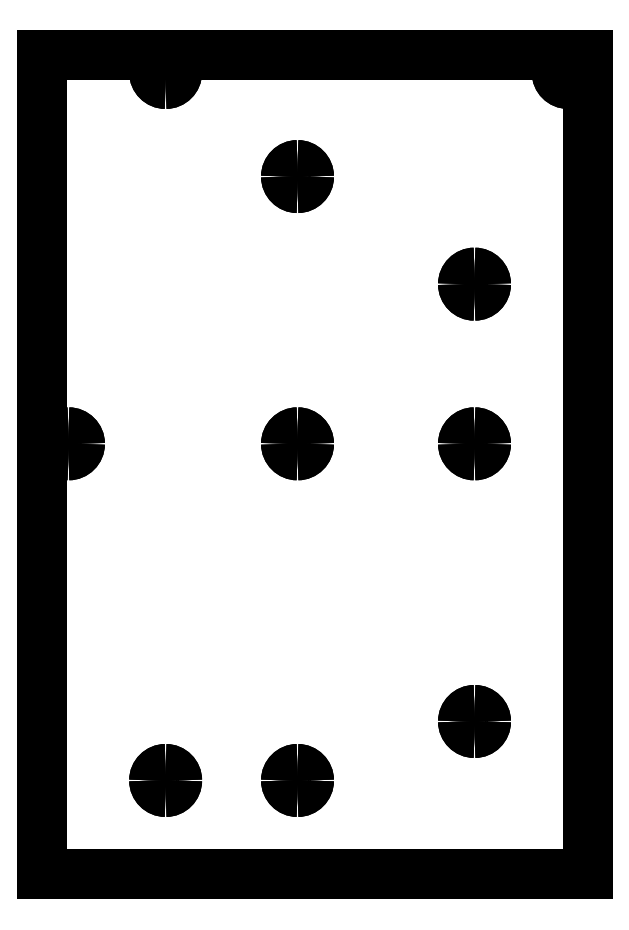
<metadata>
{"format":"dxf","ext":"dxf","renderer":"ezdxf+matplotlib","layout":"modelspace","background":"white","min_lineweight":24,"dpi":150}
</metadata>
<code>
0
SECTION
2
ENTITIES
0
LINE
8
Carte_Micro_V1_etch_mask_top
10
0.01764
20
149.8
30
0
11
99.81
21
149.8
31
0
0
LINE
8
Carte_Micro_V1_etch_mask_top
10
99.81
20
149.8
30
0
11
99.81
21
0.01763
31
0
0
LINE
8
Carte_Micro_V1_etch_mask_top
10
99.81
20
0.01763
30
0
11
0.01764
21
0.01763
31
0
0
LINE
8
Carte_Micro_V1_etch_mask_top
10
0.01764
20
0.01763
30
0
11
0.01764
21
149.8
31
0
0
LINE
8
Carte_Micro_V1_etch_mask_top
10
0.01764
20
149.8
30
0
11
0.01764
21
149.8
31
0
0
SPLINE
8
Carte_Micro_V1_etch_mask_top
70
8
71
3
72
8
73
4
74
0
40
0
40
0
40
0
40
0
40
1
40
1
40
1
40
1
10
24.69
20
146.7
30
0
10
24.69
20
145.5
30
0
10
23.75
20
144.6
30
0
10
22.59
20
144.6
30
0
0
SPLINE
8
Carte_Micro_V1_etch_mask_top
70
8
71
3
72
8
73
4
74
0
40
0
40
0
40
0
40
0
40
1
40
1
40
1
40
1
10
22.59
20
144.6
30
0
10
21.43
20
144.6
30
0
10
20.49
20
145.5
30
0
10
20.49
20
146.7
30
0
0
SPLINE
8
Carte_Micro_V1_etch_mask_top
70
8
71
3
72
8
73
4
74
0
40
0
40
0
40
0
40
0
40
1
40
1
40
1
40
1
10
20.49
20
146.7
30
0
10
20.49
20
147.8
30
0
10
21.43
20
148.8
30
0
10
22.59
20
148.8
30
0
0
SPLINE
8
Carte_Micro_V1_etch_mask_top
70
8
71
3
72
8
73
4
74
0
40
0
40
0
40
0
40
0
40
1
40
1
40
1
40
1
10
22.59
20
148.8
30
0
10
23.75
20
148.8
30
0
10
24.69
20
147.8
30
0
10
24.69
20
146.7
30
0
0
LINE
8
Carte_Micro_V1_etch_mask_top
10
24.69
20
146.7
30
0
11
24.69
21
146.7
31
0
0
SPLINE
8
Carte_Micro_V1_etch_mask_top
70
8
71
3
72
8
73
4
74
0
40
0
40
0
40
0
40
0
40
1
40
1
40
1
40
1
10
24.69
20
146.7
30
0
10
24.69
20
145.5
30
0
10
23.75
20
144.6
30
0
10
22.59
20
144.6
30
0
0
SPLINE
8
Carte_Micro_V1_etch_mask_top
70
8
71
3
72
8
73
4
74
0
40
0
40
0
40
0
40
0
40
1
40
1
40
1
40
1
10
22.59
20
144.6
30
0
10
21.43
20
144.6
30
0
10
20.49
20
145.5
30
0
10
20.49
20
146.7
30
0
0
SPLINE
8
Carte_Micro_V1_etch_mask_top
70
8
71
3
72
8
73
4
74
0
40
0
40
0
40
0
40
0
40
1
40
1
40
1
40
1
10
20.49
20
146.7
30
0
10
20.49
20
147.8
30
0
10
21.43
20
148.8
30
0
10
22.59
20
148.8
30
0
0
SPLINE
8
Carte_Micro_V1_etch_mask_top
70
8
71
3
72
8
73
4
74
0
40
0
40
0
40
0
40
0
40
1
40
1
40
1
40
1
10
22.59
20
148.8
30
0
10
23.75
20
148.8
30
0
10
24.69
20
147.8
30
0
10
24.69
20
146.7
30
0
0
LINE
8
Carte_Micro_V1_etch_mask_top
10
24.69
20
146.7
30
0
11
24.69
21
146.7
31
0
0
SPLINE
8
Carte_Micro_V1_etch_mask_top
70
8
71
3
72
8
73
4
74
0
40
0
40
0
40
0
40
0
40
1
40
1
40
1
40
1
10
81.2
20
27.94
30
0
10
81.2
20
26.78
30
0
10
80.26
20
25.84
30
0
10
79.1
20
25.84
30
0
0
SPLINE
8
Carte_Micro_V1_etch_mask_top
70
8
71
3
72
8
73
4
74
0
40
0
40
0
40
0
40
0
40
1
40
1
40
1
40
1
10
79.1
20
25.84
30
0
10
77.94
20
25.84
30
0
10
77
20
26.78
30
0
10
77
20
27.94
30
0
0
SPLINE
8
Carte_Micro_V1_etch_mask_top
70
8
71
3
72
8
73
4
74
0
40
0
40
0
40
0
40
0
40
1
40
1
40
1
40
1
10
77
20
27.94
30
0
10
77
20
29.09
30
0
10
77.94
20
30.04
30
0
10
79.1
20
30.04
30
0
0
SPLINE
8
Carte_Micro_V1_etch_mask_top
70
8
71
3
72
8
73
4
74
0
40
0
40
0
40
0
40
0
40
1
40
1
40
1
40
1
10
79.1
20
30.04
30
0
10
80.26
20
30.04
30
0
10
81.2
20
29.09
30
0
10
81.2
20
27.94
30
0
0
LINE
8
Carte_Micro_V1_etch_mask_top
10
81.2
20
27.94
30
0
11
81.2
21
27.94
31
0
0
SPLINE
8
Carte_Micro_V1_etch_mask_top
70
8
71
3
72
8
73
4
74
0
40
0
40
0
40
0
40
0
40
1
40
1
40
1
40
1
10
81.2
20
27.94
30
0
10
81.2
20
26.78
30
0
10
80.26
20
25.84
30
0
10
79.1
20
25.84
30
0
0
SPLINE
8
Carte_Micro_V1_etch_mask_top
70
8
71
3
72
8
73
4
74
0
40
0
40
0
40
0
40
0
40
1
40
1
40
1
40
1
10
79.1
20
25.84
30
0
10
77.94
20
25.84
30
0
10
77
20
26.78
30
0
10
77
20
27.94
30
0
0
SPLINE
8
Carte_Micro_V1_etch_mask_top
70
8
71
3
72
8
73
4
74
0
40
0
40
0
40
0
40
0
40
1
40
1
40
1
40
1
10
77
20
27.94
30
0
10
77
20
29.09
30
0
10
77.94
20
30.04
30
0
10
79.1
20
30.04
30
0
0
SPLINE
8
Carte_Micro_V1_etch_mask_top
70
8
71
3
72
8
73
4
74
0
40
0
40
0
40
0
40
0
40
1
40
1
40
1
40
1
10
79.1
20
30.04
30
0
10
80.26
20
30.04
30
0
10
81.2
20
29.09
30
0
10
81.2
20
27.94
30
0
0
LINE
8
Carte_Micro_V1_etch_mask_top
10
81.2
20
27.94
30
0
11
81.2
21
27.94
31
0
0
SPLINE
8
Carte_Micro_V1_etch_mask_top
70
8
71
3
72
8
73
4
74
0
40
0
40
0
40
0
40
0
40
1
40
1
40
1
40
1
10
24.69
20
17.14
30
0
10
24.69
20
15.98
30
0
10
23.75
20
15.04
30
0
10
22.59
20
15.04
30
0
0
SPLINE
8
Carte_Micro_V1_etch_mask_top
70
8
71
3
72
8
73
4
74
0
40
0
40
0
40
0
40
0
40
1
40
1
40
1
40
1
10
22.59
20
15.04
30
0
10
21.43
20
15.04
30
0
10
20.49
20
15.98
30
0
10
20.49
20
17.14
30
0
0
SPLINE
8
Carte_Micro_V1_etch_mask_top
70
8
71
3
72
8
73
4
74
0
40
0
40
0
40
0
40
0
40
1
40
1
40
1
40
1
10
20.49
20
17.14
30
0
10
20.49
20
18.3
30
0
10
21.43
20
19.24
30
0
10
22.59
20
19.24
30
0
0
SPLINE
8
Carte_Micro_V1_etch_mask_top
70
8
71
3
72
8
73
4
74
0
40
0
40
0
40
0
40
0
40
1
40
1
40
1
40
1
10
22.59
20
19.24
30
0
10
23.75
20
19.24
30
0
10
24.69
20
18.3
30
0
10
24.69
20
17.14
30
0
0
LINE
8
Carte_Micro_V1_etch_mask_top
10
24.69
20
17.14
30
0
11
24.69
21
17.14
31
0
0
SPLINE
8
Carte_Micro_V1_etch_mask_top
70
8
71
3
72
8
73
4
74
0
40
0
40
0
40
0
40
0
40
1
40
1
40
1
40
1
10
24.69
20
17.14
30
0
10
24.69
20
15.98
30
0
10
23.75
20
15.04
30
0
10
22.59
20
15.04
30
0
0
SPLINE
8
Carte_Micro_V1_etch_mask_top
70
8
71
3
72
8
73
4
74
0
40
0
40
0
40
0
40
0
40
1
40
1
40
1
40
1
10
22.59
20
15.04
30
0
10
21.43
20
15.04
30
0
10
20.49
20
15.98
30
0
10
20.49
20
17.14
30
0
0
SPLINE
8
Carte_Micro_V1_etch_mask_top
70
8
71
3
72
8
73
4
74
0
40
0
40
0
40
0
40
0
40
1
40
1
40
1
40
1
10
20.49
20
17.14
30
0
10
20.49
20
18.3
30
0
10
21.43
20
19.24
30
0
10
22.59
20
19.24
30
0
0
SPLINE
8
Carte_Micro_V1_etch_mask_top
70
8
71
3
72
8
73
4
74
0
40
0
40
0
40
0
40
0
40
1
40
1
40
1
40
1
10
22.59
20
19.24
30
0
10
23.75
20
19.24
30
0
10
24.69
20
18.3
30
0
10
24.69
20
17.14
30
0
0
LINE
8
Carte_Micro_V1_etch_mask_top
10
24.69
20
17.14
30
0
11
24.69
21
17.14
31
0
0
SPLINE
8
Carte_Micro_V1_etch_mask_top
70
8
71
3
72
8
73
4
74
0
40
0
40
0
40
0
40
0
40
1
40
1
40
1
40
1
10
48.82
20
127.6
30
0
10
48.82
20
126.5
30
0
10
47.88
20
125.5
30
0
10
46.72
20
125.5
30
0
0
SPLINE
8
Carte_Micro_V1_etch_mask_top
70
8
71
3
72
8
73
4
74
0
40
0
40
0
40
0
40
0
40
1
40
1
40
1
40
1
10
46.72
20
125.5
30
0
10
45.56
20
125.5
30
0
10
44.62
20
126.5
30
0
10
44.62
20
127.6
30
0
0
SPLINE
8
Carte_Micro_V1_etch_mask_top
70
8
71
3
72
8
73
4
74
0
40
0
40
0
40
0
40
0
40
1
40
1
40
1
40
1
10
44.62
20
127.6
30
0
10
44.62
20
128.8
30
0
10
45.56
20
129.7
30
0
10
46.72
20
129.7
30
0
0
SPLINE
8
Carte_Micro_V1_etch_mask_top
70
8
71
3
72
8
73
4
74
0
40
0
40
0
40
0
40
0
40
1
40
1
40
1
40
1
10
46.72
20
129.7
30
0
10
47.88
20
129.7
30
0
10
48.82
20
128.8
30
0
10
48.82
20
127.6
30
0
0
LINE
8
Carte_Micro_V1_etch_mask_top
10
48.82
20
127.6
30
0
11
48.82
21
127.6
31
0
0
SPLINE
8
Carte_Micro_V1_etch_mask_top
70
8
71
3
72
8
73
4
74
0
40
0
40
0
40
0
40
0
40
1
40
1
40
1
40
1
10
48.82
20
127.6
30
0
10
48.82
20
126.5
30
0
10
47.88
20
125.5
30
0
10
46.72
20
125.5
30
0
0
SPLINE
8
Carte_Micro_V1_etch_mask_top
70
8
71
3
72
8
73
4
74
0
40
0
40
0
40
0
40
0
40
1
40
1
40
1
40
1
10
46.72
20
125.5
30
0
10
45.56
20
125.5
30
0
10
44.62
20
126.5
30
0
10
44.62
20
127.6
30
0
0
SPLINE
8
Carte_Micro_V1_etch_mask_top
70
8
71
3
72
8
73
4
74
0
40
0
40
0
40
0
40
0
40
1
40
1
40
1
40
1
10
44.62
20
127.6
30
0
10
44.62
20
128.8
30
0
10
45.56
20
129.7
30
0
10
46.72
20
129.7
30
0
0
SPLINE
8
Carte_Micro_V1_etch_mask_top
70
8
71
3
72
8
73
4
74
0
40
0
40
0
40
0
40
0
40
1
40
1
40
1
40
1
10
46.72
20
129.7
30
0
10
47.88
20
129.7
30
0
10
48.82
20
128.8
30
0
10
48.82
20
127.6
30
0
0
LINE
8
Carte_Micro_V1_etch_mask_top
10
48.82
20
127.6
30
0
11
48.82
21
127.6
31
0
0
SPLINE
8
Carte_Micro_V1_etch_mask_top
70
8
71
3
72
8
73
4
74
0
40
0
40
0
40
0
40
0
40
1
40
1
40
1
40
1
10
81.2
20
107.9
30
0
10
81.2
20
106.8
30
0
10
80.26
20
105.8
30
0
10
79.1
20
105.8
30
0
0
SPLINE
8
Carte_Micro_V1_etch_mask_top
70
8
71
3
72
8
73
4
74
0
40
0
40
0
40
0
40
0
40
1
40
1
40
1
40
1
10
79.1
20
105.8
30
0
10
77.94
20
105.8
30
0
10
77
20
106.8
30
0
10
77
20
107.9
30
0
0
SPLINE
8
Carte_Micro_V1_etch_mask_top
70
8
71
3
72
8
73
4
74
0
40
0
40
0
40
0
40
0
40
1
40
1
40
1
40
1
10
77
20
107.9
30
0
10
77
20
109.1
30
0
10
77.94
20
110
30
0
10
79.1
20
110
30
0
0
SPLINE
8
Carte_Micro_V1_etch_mask_top
70
8
71
3
72
8
73
4
74
0
40
0
40
0
40
0
40
0
40
1
40
1
40
1
40
1
10
79.1
20
110
30
0
10
80.26
20
110
30
0
10
81.2
20
109.1
30
0
10
81.2
20
107.9
30
0
0
LINE
8
Carte_Micro_V1_etch_mask_top
10
81.2
20
107.9
30
0
11
81.2
21
107.9
31
0
0
SPLINE
8
Carte_Micro_V1_etch_mask_top
70
8
71
3
72
8
73
4
74
0
40
0
40
0
40
0
40
0
40
1
40
1
40
1
40
1
10
81.2
20
107.9
30
0
10
81.2
20
106.8
30
0
10
80.26
20
105.8
30
0
10
79.1
20
105.8
30
0
0
SPLINE
8
Carte_Micro_V1_etch_mask_top
70
8
71
3
72
8
73
4
74
0
40
0
40
0
40
0
40
0
40
1
40
1
40
1
40
1
10
79.1
20
105.8
30
0
10
77.94
20
105.8
30
0
10
77
20
106.8
30
0
10
77
20
107.9
30
0
0
SPLINE
8
Carte_Micro_V1_etch_mask_top
70
8
71
3
72
8
73
4
74
0
40
0
40
0
40
0
40
0
40
1
40
1
40
1
40
1
10
77
20
107.9
30
0
10
77
20
109.1
30
0
10
77.94
20
110
30
0
10
79.1
20
110
30
0
0
SPLINE
8
Carte_Micro_V1_etch_mask_top
70
8
71
3
72
8
73
4
74
0
40
0
40
0
40
0
40
0
40
1
40
1
40
1
40
1
10
79.1
20
110
30
0
10
80.26
20
110
30
0
10
81.2
20
109.1
30
0
10
81.2
20
107.9
30
0
0
LINE
8
Carte_Micro_V1_etch_mask_top
10
81.2
20
107.9
30
0
11
81.2
21
107.9
31
0
0
SPLINE
8
Carte_Micro_V1_etch_mask_top
70
8
71
3
72
8
73
4
74
0
40
0
40
0
40
0
40
0
40
1
40
1
40
1
40
1
10
48.82
20
17.14
30
0
10
48.82
20
15.98
30
0
10
47.88
20
15.04
30
0
10
46.72
20
15.04
30
0
0
SPLINE
8
Carte_Micro_V1_etch_mask_top
70
8
71
3
72
8
73
4
74
0
40
0
40
0
40
0
40
0
40
1
40
1
40
1
40
1
10
46.72
20
15.04
30
0
10
45.56
20
15.04
30
0
10
44.62
20
15.98
30
0
10
44.62
20
17.14
30
0
0
SPLINE
8
Carte_Micro_V1_etch_mask_top
70
8
71
3
72
8
73
4
74
0
40
0
40
0
40
0
40
0
40
1
40
1
40
1
40
1
10
44.62
20
17.14
30
0
10
44.62
20
18.3
30
0
10
45.56
20
19.24
30
0
10
46.72
20
19.24
30
0
0
SPLINE
8
Carte_Micro_V1_etch_mask_top
70
8
71
3
72
8
73
4
74
0
40
0
40
0
40
0
40
0
40
1
40
1
40
1
40
1
10
46.72
20
19.24
30
0
10
47.88
20
19.24
30
0
10
48.82
20
18.3
30
0
10
48.82
20
17.14
30
0
0
LINE
8
Carte_Micro_V1_etch_mask_top
10
48.82
20
17.14
30
0
11
48.82
21
17.14
31
0
0
SPLINE
8
Carte_Micro_V1_etch_mask_top
70
8
71
3
72
8
73
4
74
0
40
0
40
0
40
0
40
0
40
1
40
1
40
1
40
1
10
48.82
20
17.14
30
0
10
48.82
20
15.98
30
0
10
47.88
20
15.04
30
0
10
46.72
20
15.04
30
0
0
SPLINE
8
Carte_Micro_V1_etch_mask_top
70
8
71
3
72
8
73
4
74
0
40
0
40
0
40
0
40
0
40
1
40
1
40
1
40
1
10
46.72
20
15.04
30
0
10
45.56
20
15.04
30
0
10
44.62
20
15.98
30
0
10
44.62
20
17.14
30
0
0
SPLINE
8
Carte_Micro_V1_etch_mask_top
70
8
71
3
72
8
73
4
74
0
40
0
40
0
40
0
40
0
40
1
40
1
40
1
40
1
10
44.62
20
17.14
30
0
10
44.62
20
18.3
30
0
10
45.56
20
19.24
30
0
10
46.72
20
19.24
30
0
0
SPLINE
8
Carte_Micro_V1_etch_mask_top
70
8
71
3
72
8
73
4
74
0
40
0
40
0
40
0
40
0
40
1
40
1
40
1
40
1
10
46.72
20
19.24
30
0
10
47.88
20
19.24
30
0
10
48.82
20
18.3
30
0
10
48.82
20
17.14
30
0
0
LINE
8
Carte_Micro_V1_etch_mask_top
10
48.82
20
17.14
30
0
11
48.82
21
17.14
31
0
0
SPLINE
8
Carte_Micro_V1_etch_mask_top
70
8
71
3
72
8
73
4
74
0
40
0
40
0
40
0
40
0
40
1
40
1
40
1
40
1
10
98.35
20
146.7
30
0
10
98.35
20
145.5
30
0
10
97.41
20
144.6
30
0
10
96.25
20
144.6
30
0
0
SPLINE
8
Carte_Micro_V1_etch_mask_top
70
8
71
3
72
8
73
4
74
0
40
0
40
0
40
0
40
0
40
1
40
1
40
1
40
1
10
96.25
20
144.6
30
0
10
95.09
20
144.6
30
0
10
94.15
20
145.5
30
0
10
94.15
20
146.7
30
0
0
SPLINE
8
Carte_Micro_V1_etch_mask_top
70
8
71
3
72
8
73
4
74
0
40
0
40
0
40
0
40
0
40
1
40
1
40
1
40
1
10
94.15
20
146.7
30
0
10
94.15
20
147.8
30
0
10
95.09
20
148.8
30
0
10
96.25
20
148.8
30
0
0
SPLINE
8
Carte_Micro_V1_etch_mask_top
70
8
71
3
72
8
73
4
74
0
40
0
40
0
40
0
40
0
40
1
40
1
40
1
40
1
10
96.25
20
148.8
30
0
10
97.41
20
148.8
30
0
10
98.35
20
147.8
30
0
10
98.35
20
146.7
30
0
0
LINE
8
Carte_Micro_V1_etch_mask_top
10
98.35
20
146.7
30
0
11
98.35
21
146.7
31
0
0
SPLINE
8
Carte_Micro_V1_etch_mask_top
70
8
71
3
72
8
73
4
74
0
40
0
40
0
40
0
40
0
40
1
40
1
40
1
40
1
10
98.35
20
146.7
30
0
10
98.35
20
145.5
30
0
10
97.41
20
144.6
30
0
10
96.25
20
144.6
30
0
0
SPLINE
8
Carte_Micro_V1_etch_mask_top
70
8
71
3
72
8
73
4
74
0
40
0
40
0
40
0
40
0
40
1
40
1
40
1
40
1
10
96.25
20
144.6
30
0
10
95.09
20
144.6
30
0
10
94.15
20
145.5
30
0
10
94.15
20
146.7
30
0
0
SPLINE
8
Carte_Micro_V1_etch_mask_top
70
8
71
3
72
8
73
4
74
0
40
0
40
0
40
0
40
0
40
1
40
1
40
1
40
1
10
94.15
20
146.7
30
0
10
94.15
20
147.8
30
0
10
95.09
20
148.8
30
0
10
96.25
20
148.8
30
0
0
SPLINE
8
Carte_Micro_V1_etch_mask_top
70
8
71
3
72
8
73
4
74
0
40
0
40
0
40
0
40
0
40
1
40
1
40
1
40
1
10
96.25
20
148.8
30
0
10
97.41
20
148.8
30
0
10
98.35
20
147.8
30
0
10
98.35
20
146.7
30
0
0
LINE
8
Carte_Micro_V1_etch_mask_top
10
98.35
20
146.7
30
0
11
98.35
21
146.7
31
0
0
SPLINE
8
Carte_Micro_V1_etch_mask_top
70
8
71
3
72
8
73
4
74
0
40
0
40
0
40
0
40
0
40
1
40
1
40
1
40
1
10
6.908
20
78.74
30
0
10
6.908
20
77.58
30
0
10
5.968
20
76.64
30
0
10
4.808
20
76.64
30
0
0
SPLINE
8
Carte_Micro_V1_etch_mask_top
70
8
71
3
72
8
73
4
74
0
40
0
40
0
40
0
40
0
40
1
40
1
40
1
40
1
10
4.808
20
76.64
30
0
10
3.649
20
76.64
30
0
10
2.708
20
77.58
30
0
10
2.708
20
78.74
30
0
0
SPLINE
8
Carte_Micro_V1_etch_mask_top
70
8
71
3
72
8
73
4
74
0
40
0
40
0
40
0
40
0
40
1
40
1
40
1
40
1
10
2.708
20
78.74
30
0
10
2.708
20
79.89
30
0
10
3.649
20
80.84
30
0
10
4.808
20
80.84
30
0
0
SPLINE
8
Carte_Micro_V1_etch_mask_top
70
8
71
3
72
8
73
4
74
0
40
0
40
0
40
0
40
0
40
1
40
1
40
1
40
1
10
4.808
20
80.84
30
0
10
5.968
20
80.84
30
0
10
6.908
20
79.89
30
0
10
6.908
20
78.74
30
0
0
LINE
8
Carte_Micro_V1_etch_mask_top
10
6.908
20
78.74
30
0
11
6.908
21
78.74
31
0
0
SPLINE
8
Carte_Micro_V1_etch_mask_top
70
8
71
3
72
8
73
4
74
0
40
0
40
0
40
0
40
0
40
1
40
1
40
1
40
1
10
6.908
20
78.74
30
0
10
6.908
20
77.58
30
0
10
5.968
20
76.64
30
0
10
4.808
20
76.64
30
0
0
SPLINE
8
Carte_Micro_V1_etch_mask_top
70
8
71
3
72
8
73
4
74
0
40
0
40
0
40
0
40
0
40
1
40
1
40
1
40
1
10
4.808
20
76.64
30
0
10
3.649
20
76.64
30
0
10
2.708
20
77.58
30
0
10
2.708
20
78.74
30
0
0
SPLINE
8
Carte_Micro_V1_etch_mask_top
70
8
71
3
72
8
73
4
74
0
40
0
40
0
40
0
40
0
40
1
40
1
40
1
40
1
10
2.708
20
78.74
30
0
10
2.708
20
79.89
30
0
10
3.649
20
80.84
30
0
10
4.808
20
80.84
30
0
0
SPLINE
8
Carte_Micro_V1_etch_mask_top
70
8
71
3
72
8
73
4
74
0
40
0
40
0
40
0
40
0
40
1
40
1
40
1
40
1
10
4.808
20
80.84
30
0
10
5.968
20
80.84
30
0
10
6.908
20
79.89
30
0
10
6.908
20
78.74
30
0
0
LINE
8
Carte_Micro_V1_etch_mask_top
10
6.908
20
78.74
30
0
11
6.908
21
78.74
31
0
0
SPLINE
8
Carte_Micro_V1_etch_mask_top
70
8
71
3
72
8
73
4
74
0
40
0
40
0
40
0
40
0
40
1
40
1
40
1
40
1
10
48.82
20
78.74
30
0
10
48.82
20
77.58
30
0
10
47.88
20
76.64
30
0
10
46.72
20
76.64
30
0
0
SPLINE
8
Carte_Micro_V1_etch_mask_top
70
8
71
3
72
8
73
4
74
0
40
0
40
0
40
0
40
0
40
1
40
1
40
1
40
1
10
46.72
20
76.64
30
0
10
45.56
20
76.64
30
0
10
44.62
20
77.58
30
0
10
44.62
20
78.74
30
0
0
SPLINE
8
Carte_Micro_V1_etch_mask_top
70
8
71
3
72
8
73
4
74
0
40
0
40
0
40
0
40
0
40
1
40
1
40
1
40
1
10
44.62
20
78.74
30
0
10
44.62
20
79.89
30
0
10
45.56
20
80.84
30
0
10
46.72
20
80.84
30
0
0
SPLINE
8
Carte_Micro_V1_etch_mask_top
70
8
71
3
72
8
73
4
74
0
40
0
40
0
40
0
40
0
40
1
40
1
40
1
40
1
10
46.72
20
80.84
30
0
10
47.88
20
80.84
30
0
10
48.82
20
79.89
30
0
10
48.82
20
78.74
30
0
0
LINE
8
Carte_Micro_V1_etch_mask_top
10
48.82
20
78.74
30
0
11
48.82
21
78.74
31
0
0
SPLINE
8
Carte_Micro_V1_etch_mask_top
70
8
71
3
72
8
73
4
74
0
40
0
40
0
40
0
40
0
40
1
40
1
40
1
40
1
10
48.82
20
78.74
30
0
10
48.82
20
77.58
30
0
10
47.88
20
76.64
30
0
10
46.72
20
76.64
30
0
0
SPLINE
8
Carte_Micro_V1_etch_mask_top
70
8
71
3
72
8
73
4
74
0
40
0
40
0
40
0
40
0
40
1
40
1
40
1
40
1
10
46.72
20
76.64
30
0
10
45.56
20
76.64
30
0
10
44.62
20
77.58
30
0
10
44.62
20
78.74
30
0
0
SPLINE
8
Carte_Micro_V1_etch_mask_top
70
8
71
3
72
8
73
4
74
0
40
0
40
0
40
0
40
0
40
1
40
1
40
1
40
1
10
44.62
20
78.74
30
0
10
44.62
20
79.89
30
0
10
45.56
20
80.84
30
0
10
46.72
20
80.84
30
0
0
SPLINE
8
Carte_Micro_V1_etch_mask_top
70
8
71
3
72
8
73
4
74
0
40
0
40
0
40
0
40
0
40
1
40
1
40
1
40
1
10
46.72
20
80.84
30
0
10
47.88
20
80.84
30
0
10
48.82
20
79.89
30
0
10
48.82
20
78.74
30
0
0
LINE
8
Carte_Micro_V1_etch_mask_top
10
48.82
20
78.74
30
0
11
48.82
21
78.74
31
0
0
SPLINE
8
Carte_Micro_V1_etch_mask_top
70
8
71
3
72
8
73
4
74
0
40
0
40
0
40
0
40
0
40
1
40
1
40
1
40
1
10
81.2
20
78.74
30
0
10
81.2
20
77.58
30
0
10
80.26
20
76.64
30
0
10
79.1
20
76.64
30
0
0
SPLINE
8
Carte_Micro_V1_etch_mask_top
70
8
71
3
72
8
73
4
74
0
40
0
40
0
40
0
40
0
40
1
40
1
40
1
40
1
10
79.1
20
76.64
30
0
10
77.94
20
76.64
30
0
10
77
20
77.58
30
0
10
77
20
78.74
30
0
0
SPLINE
8
Carte_Micro_V1_etch_mask_top
70
8
71
3
72
8
73
4
74
0
40
0
40
0
40
0
40
0
40
1
40
1
40
1
40
1
10
77
20
78.74
30
0
10
77
20
79.89
30
0
10
77.94
20
80.84
30
0
10
79.1
20
80.84
30
0
0
SPLINE
8
Carte_Micro_V1_etch_mask_top
70
8
71
3
72
8
73
4
74
0
40
0
40
0
40
0
40
0
40
1
40
1
40
1
40
1
10
79.1
20
80.84
30
0
10
80.26
20
80.84
30
0
10
81.2
20
79.89
30
0
10
81.2
20
78.74
30
0
0
LINE
8
Carte_Micro_V1_etch_mask_top
10
81.2
20
78.74
30
0
11
81.2
21
78.74
31
0
0
SPLINE
8
Carte_Micro_V1_etch_mask_top
70
8
71
3
72
8
73
4
74
0
40
0
40
0
40
0
40
0
40
1
40
1
40
1
40
1
10
81.2
20
78.74
30
0
10
81.2
20
77.58
30
0
10
80.26
20
76.64
30
0
10
79.1
20
76.64
30
0
0
SPLINE
8
Carte_Micro_V1_etch_mask_top
70
8
71
3
72
8
73
4
74
0
40
0
40
0
40
0
40
0
40
1
40
1
40
1
40
1
10
79.1
20
76.64
30
0
10
77.94
20
76.64
30
0
10
77
20
77.58
30
0
10
77
20
78.74
30
0
0
SPLINE
8
Carte_Micro_V1_etch_mask_top
70
8
71
3
72
8
73
4
74
0
40
0
40
0
40
0
40
0
40
1
40
1
40
1
40
1
10
77
20
78.74
30
0
10
77
20
79.89
30
0
10
77.94
20
80.84
30
0
10
79.1
20
80.84
30
0
0
SPLINE
8
Carte_Micro_V1_etch_mask_top
70
8
71
3
72
8
73
4
74
0
40
0
40
0
40
0
40
0
40
1
40
1
40
1
40
1
10
79.1
20
80.84
30
0
10
80.26
20
80.84
30
0
10
81.2
20
79.89
30
0
10
81.2
20
78.74
30
0
0
LINE
8
Carte_Micro_V1_etch_mask_top
10
81.2
20
78.74
30
0
11
81.2
21
78.74
31
0
0
ENDSEC
0
EOF

</code>
